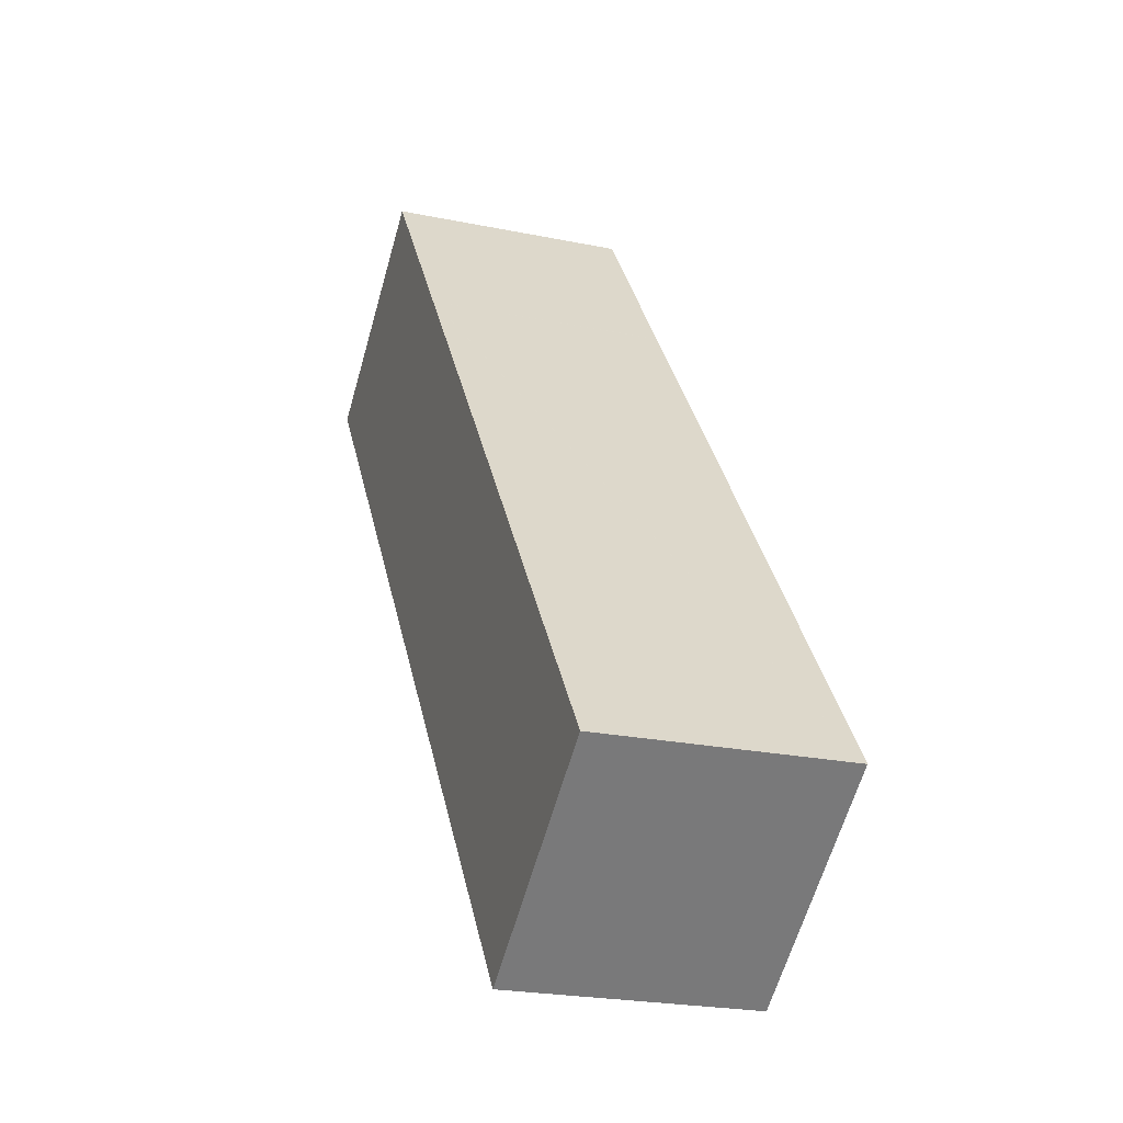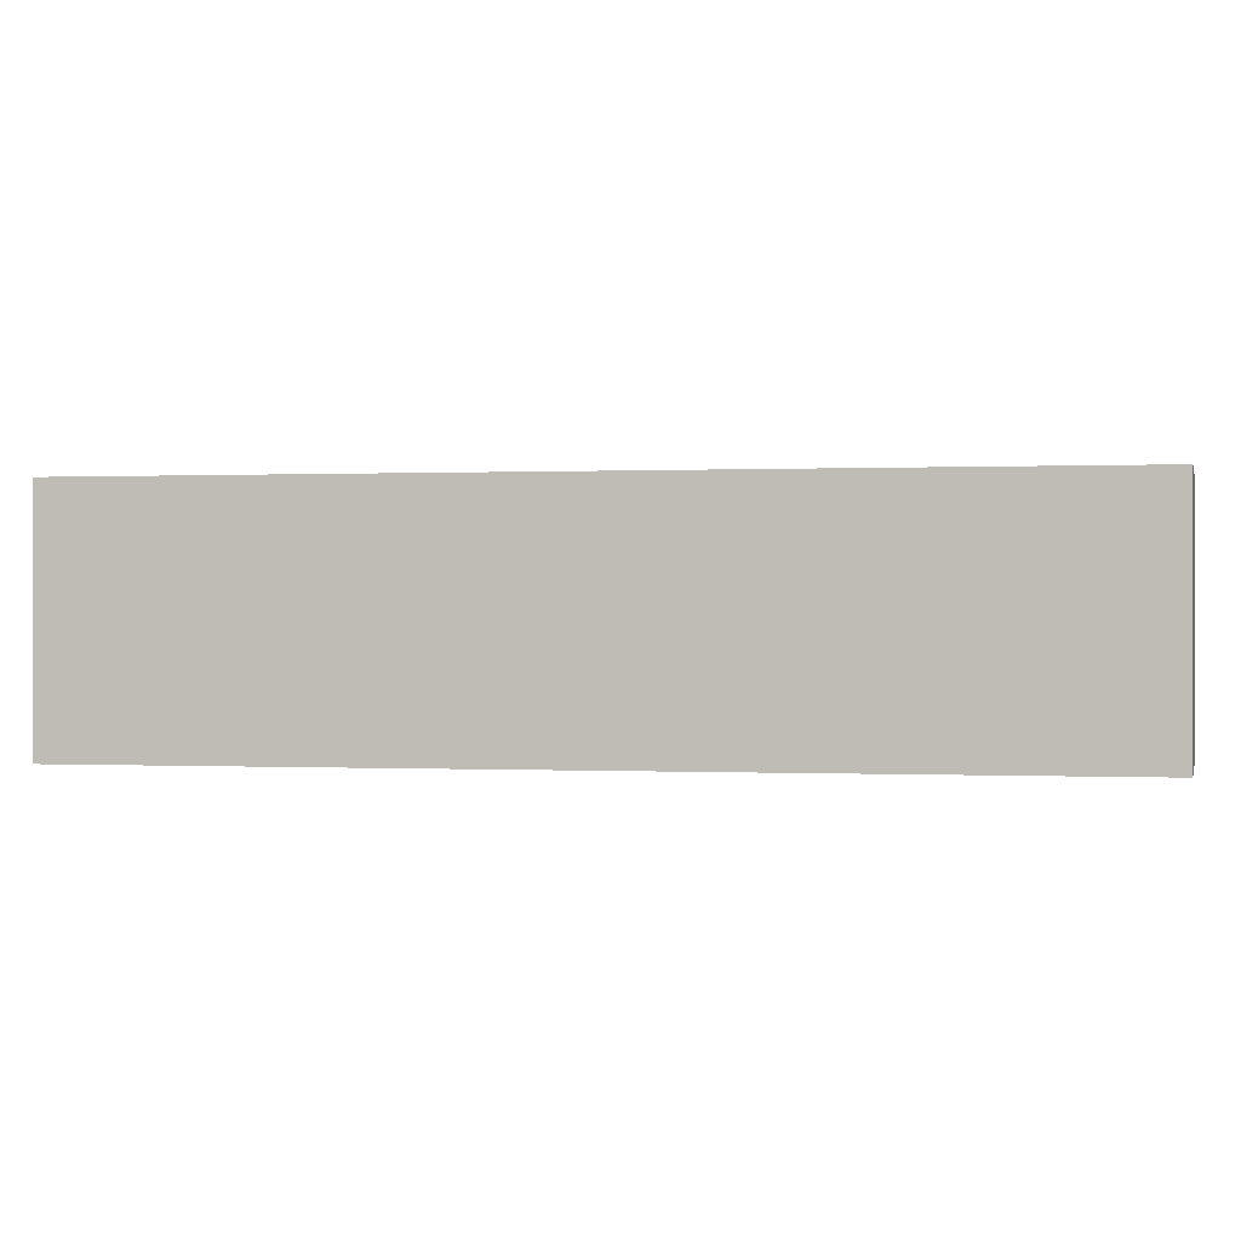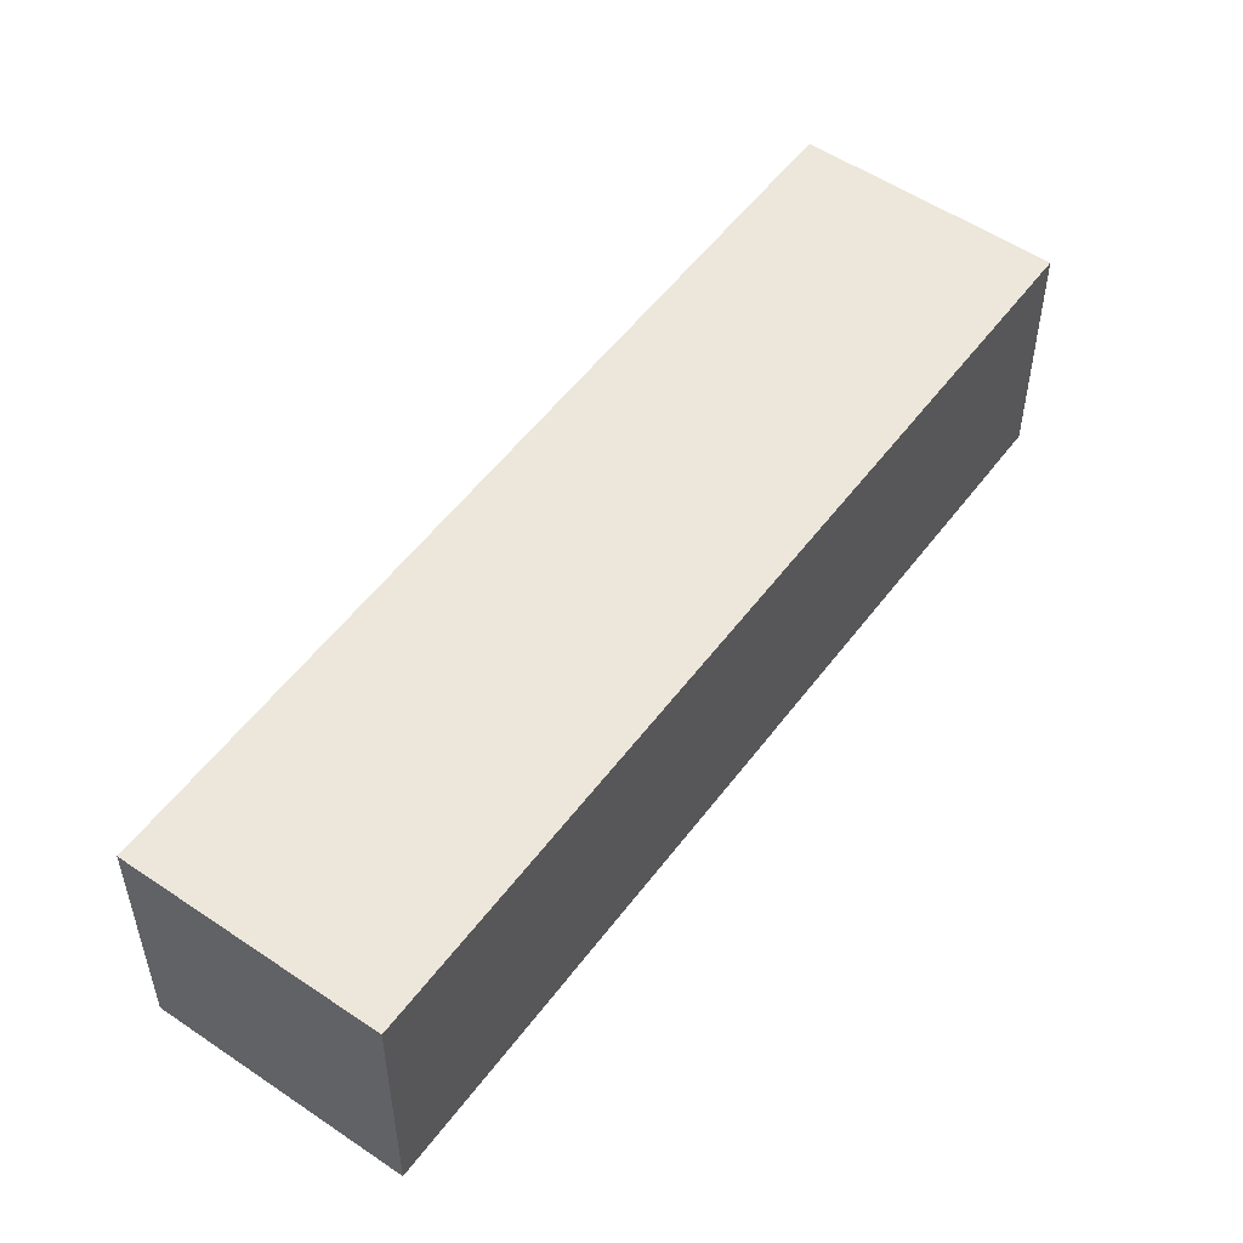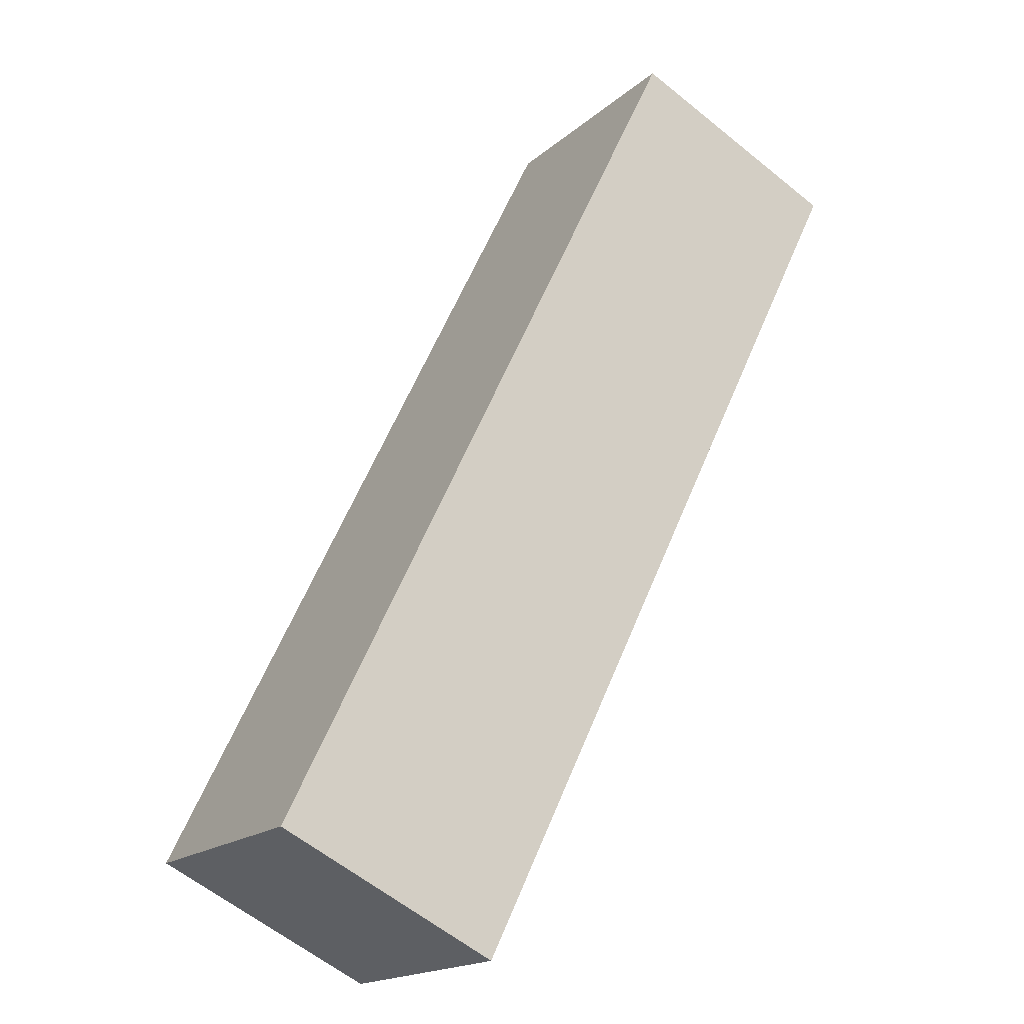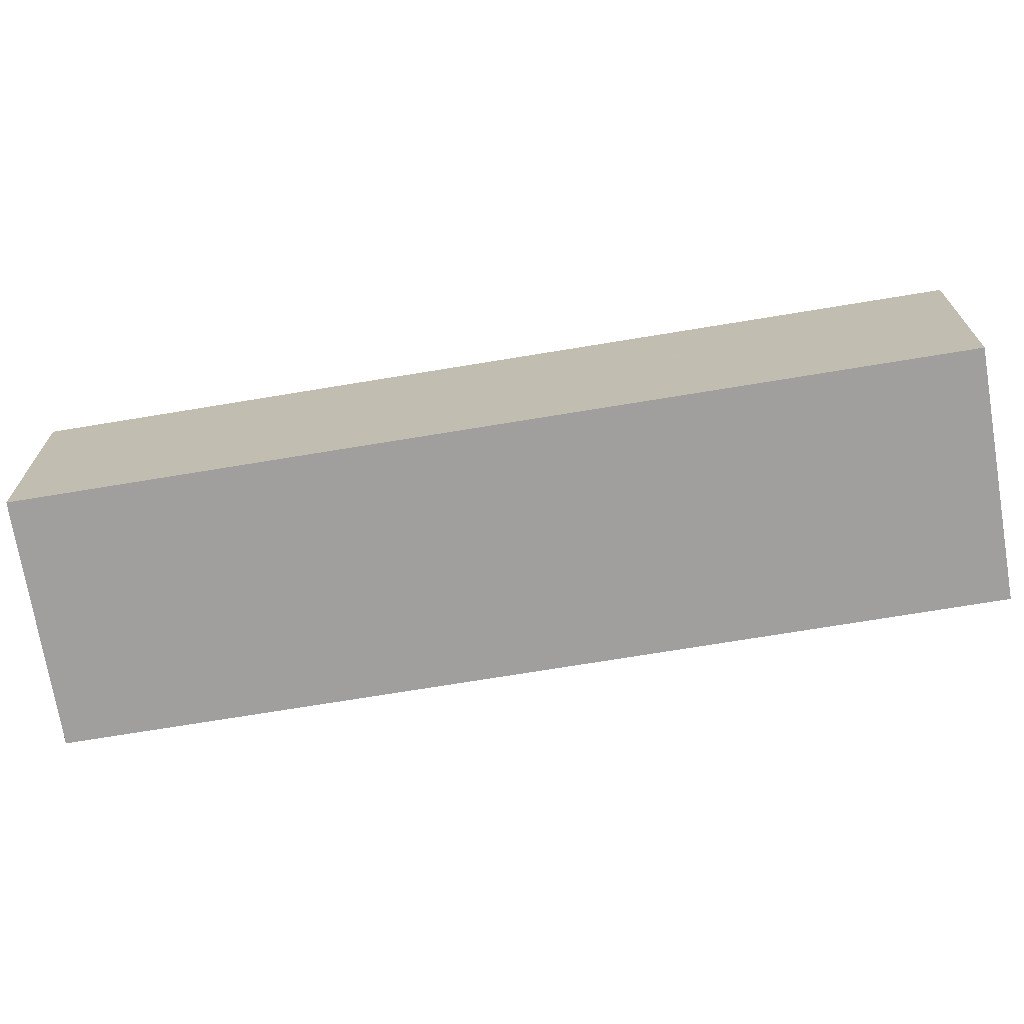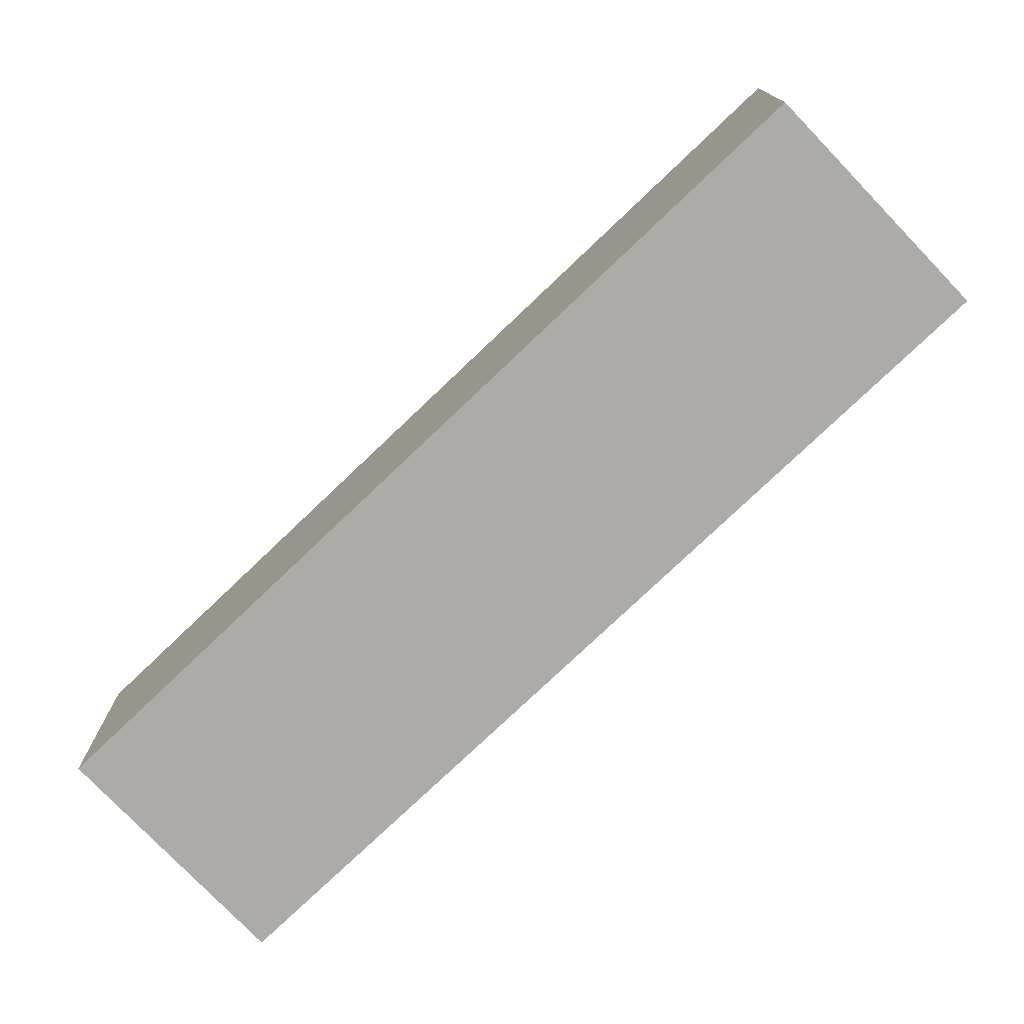
<metadata>
{"format":"obj","ext":"obj","renderer":"f3d","projection":"perspective","resolution":1024,"background":"white","views":[{"elev":-23.0,"azim":70.6,"up":"+Z"},{"elev":0.1,"azim":-113.9,"up":"+Y"},{"elev":-36.3,"azim":-180.0,"up":"+Z"},{"elev":-60.5,"azim":-129.7,"up":"+Z"},{"elev":-71.4,"azim":63.5,"up":"+Y"},{"elev":-76.5,"azim":97.8,"up":"+Y"}]}
</metadata>
<code>
v  8.583 9.843 6.208
v  11.3 9.843 -15.62
v  0 9.843 6.027e-16
v  13.84 9.843 -1.041
v  13.85 9.843 -1.065
v  16.28 9.843 -4.414
v  16.31 9.843 -4.462
v  31.43 9.843 -25.39
v  22.86 9.843 -31.6
v  22.86 1.935e-15 -31.6
v  11.3 9.566e-16 -15.62
v  0 0 0
v  8.583 -3.801e-16 6.208
v  13.84 6.374e-17 -1.041
v  13.85 6.521e-17 -1.065
v  16.28 2.703e-16 -4.414
v  16.31 2.732e-16 -4.462
v  31.43 1.555e-15 -25.39
g defaultobject
f 1 2 3
f 2 1 4
f 2 4 5
f 2 5 6
f 2 6 7
f 2 7 8
f 2 8 9
f 10 2 9
f 2 10 11
f 2 11 3
f 3 11 12
f 12 1 3
f 1 12 13
f 13 4 1
f 4 13 14
f 4 14 5
f 5 14 6
f 6 14 7
f 7 14 8
f 8 14 15
f 8 15 16
f 8 16 17
f 8 17 18
f 18 9 8
f 9 18 10
f 11 13 12
f 13 11 14
f 14 11 15
f 15 11 16
f 16 11 17
f 17 11 18
f 18 11 10

</code>
